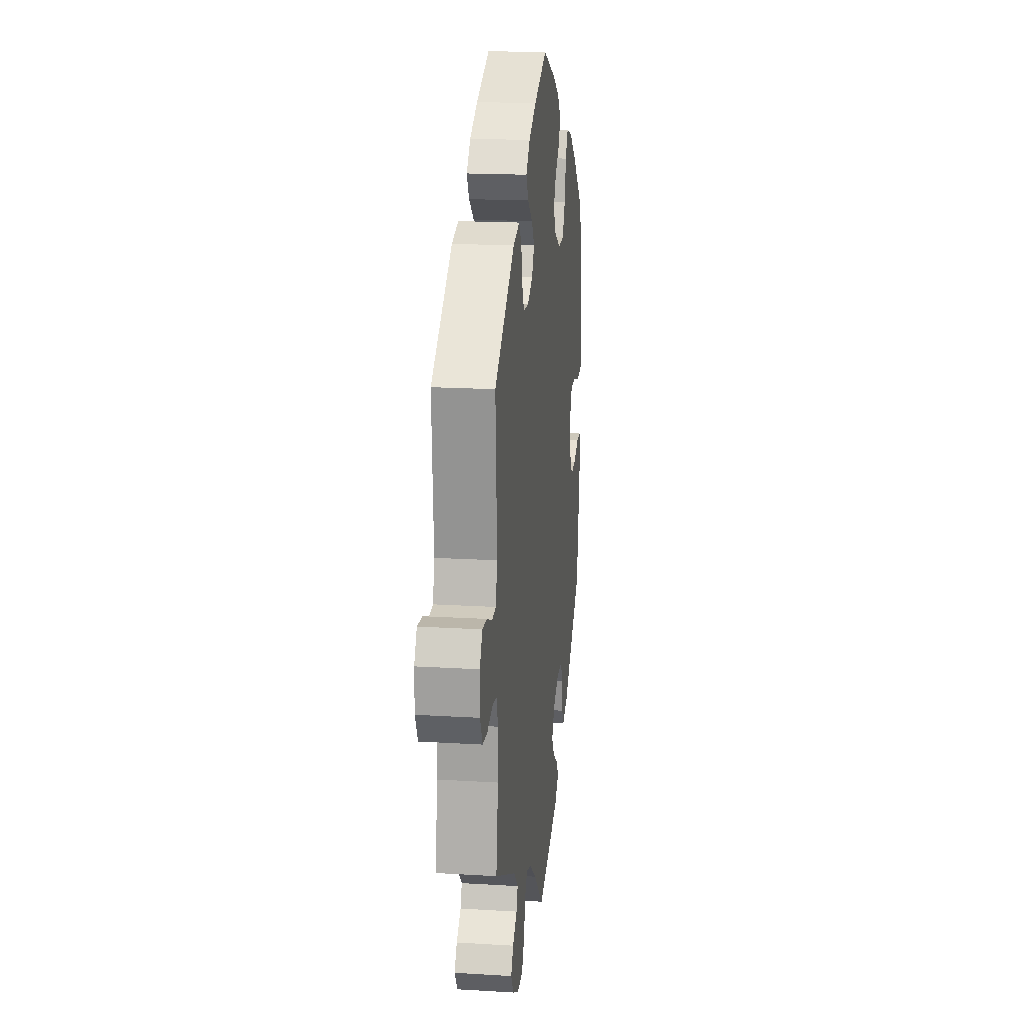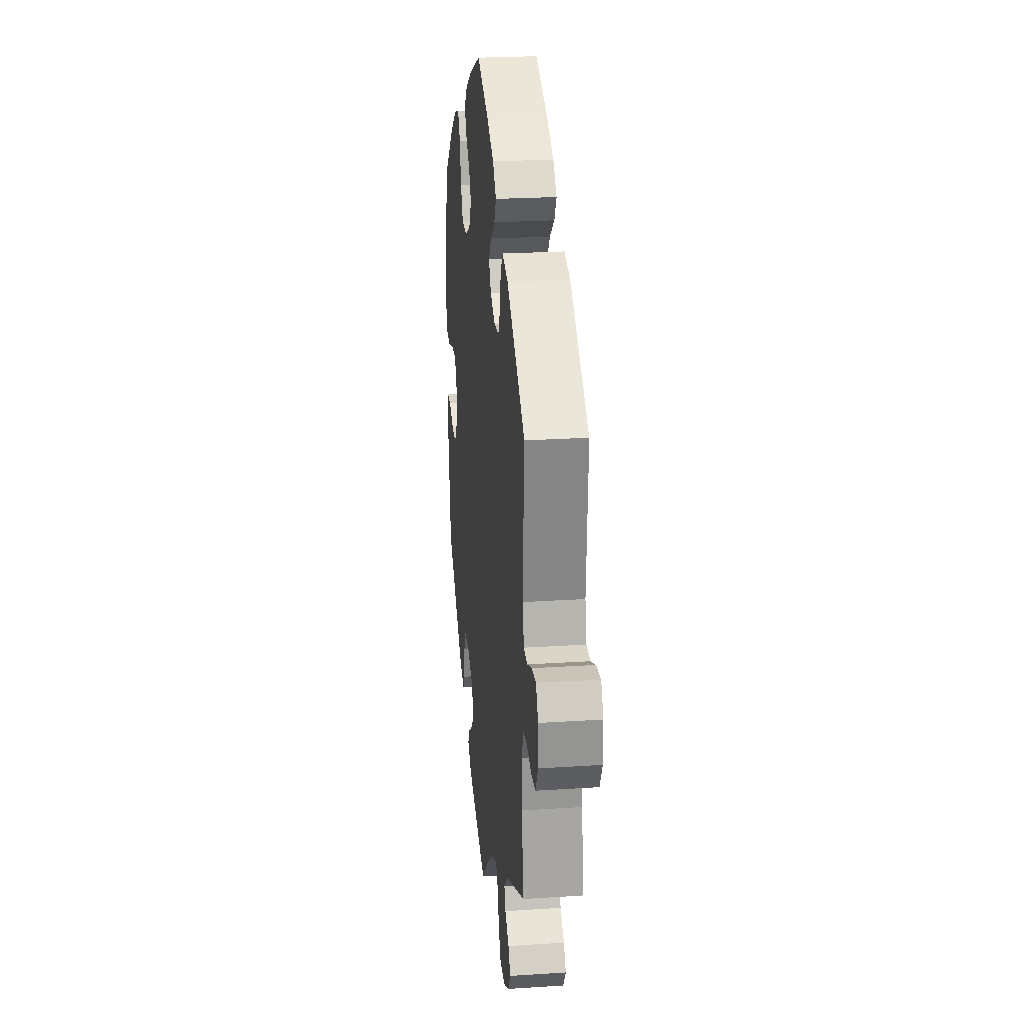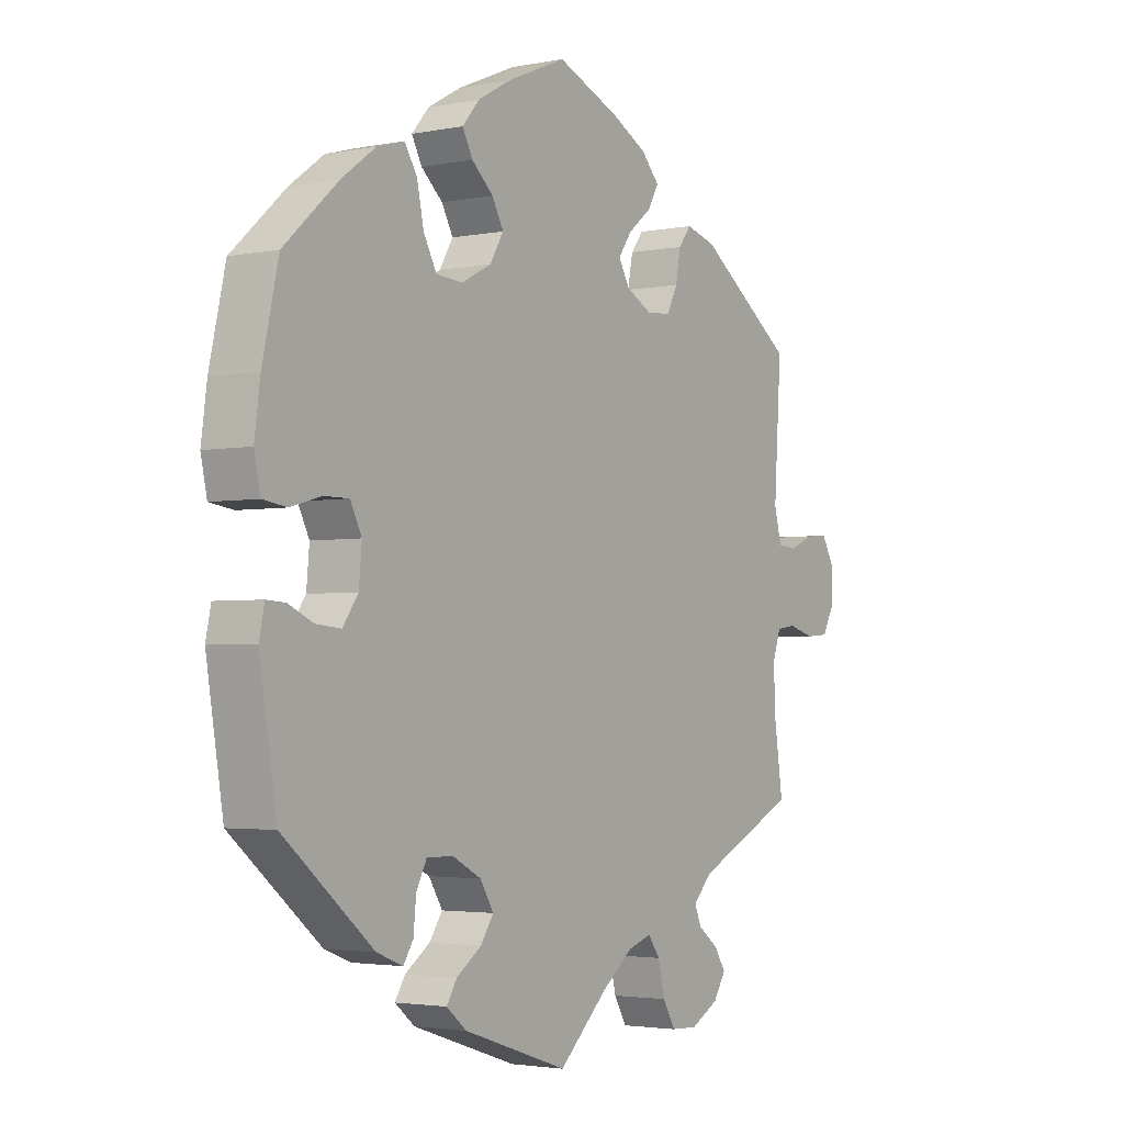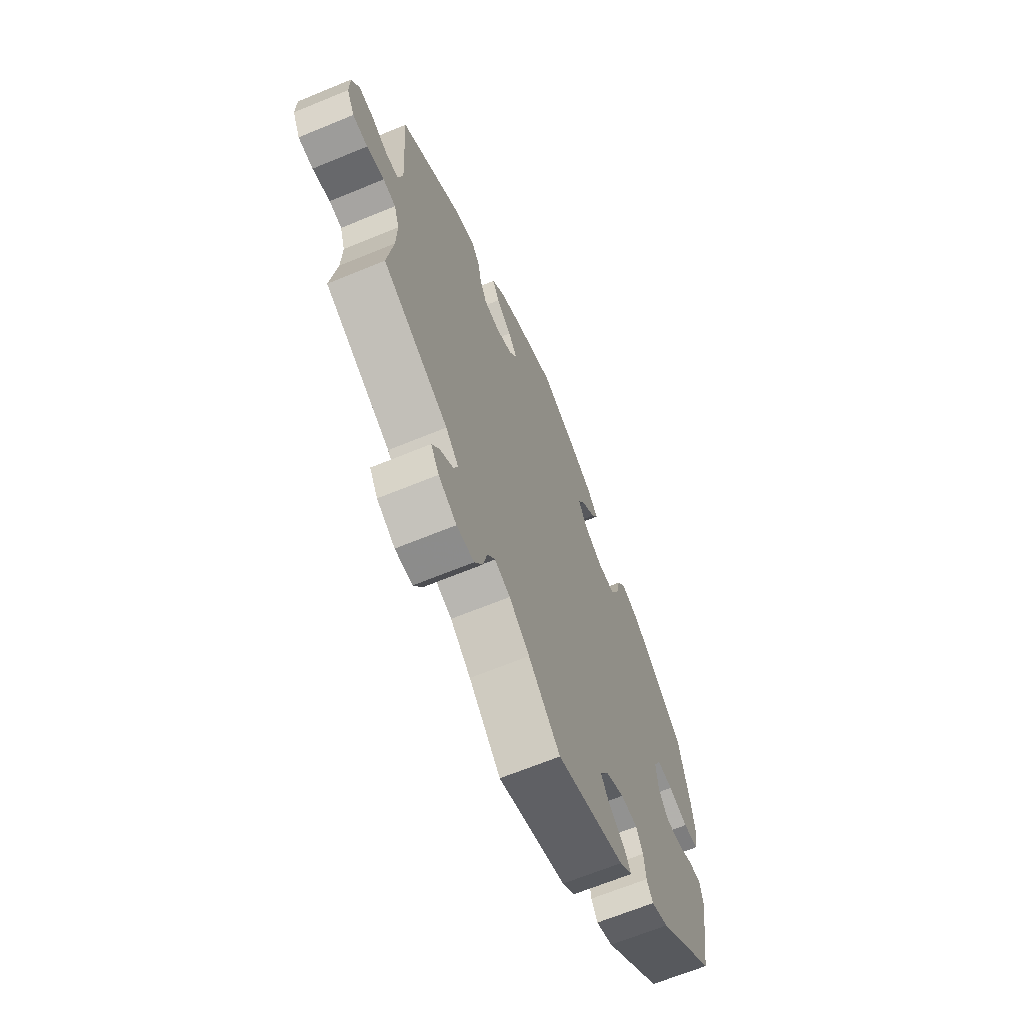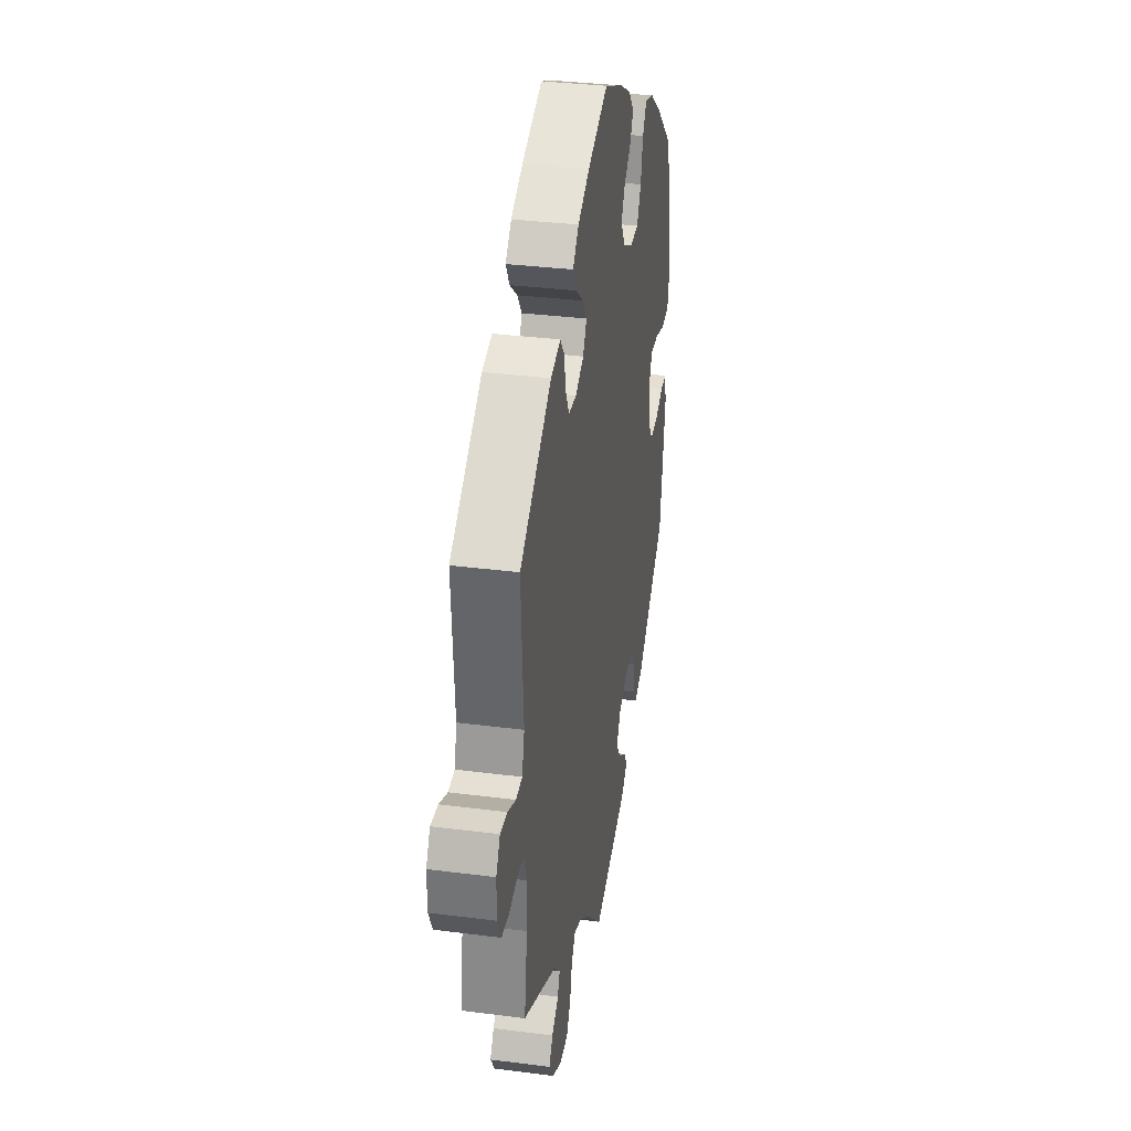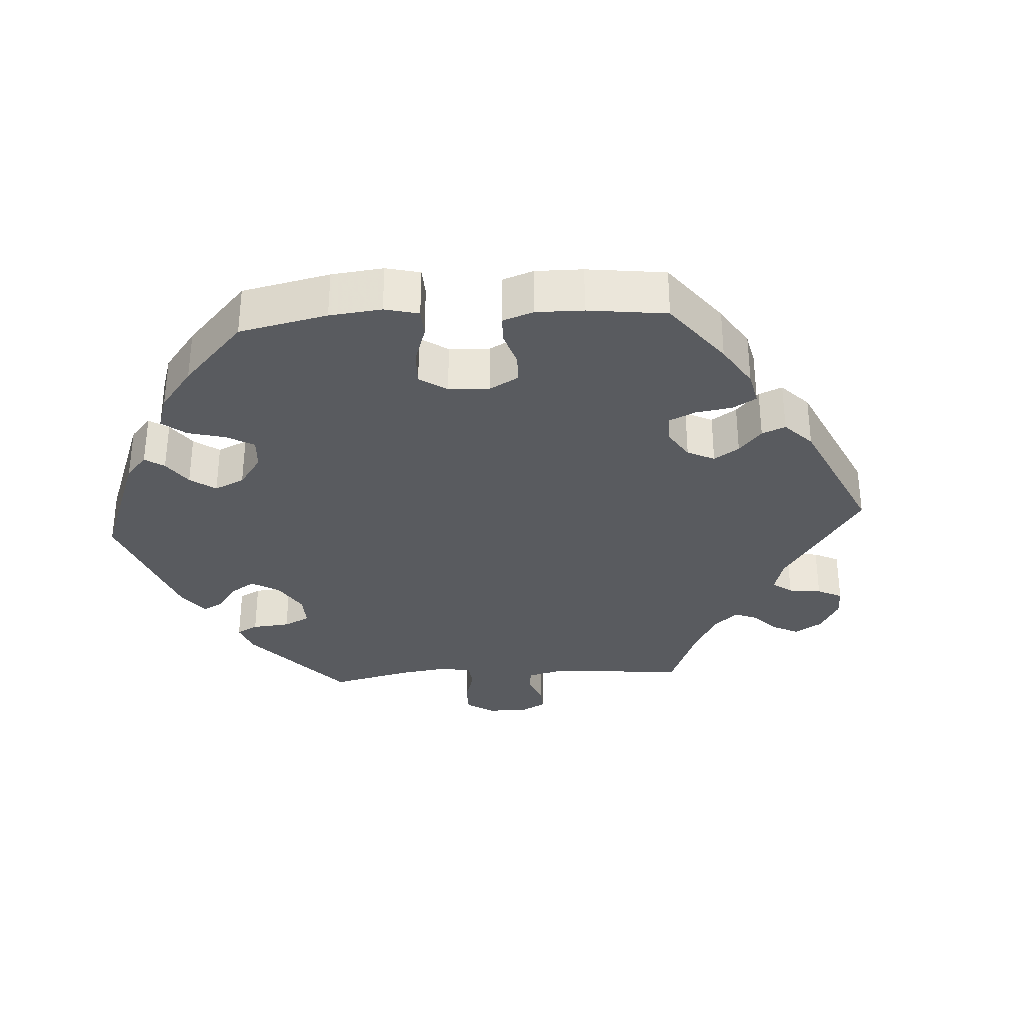
<metadata>
{"format":"obj","ext":"obj","renderer":"f3d","projection":"perspective","resolution":1024,"background":"white","views":[{"elev":18.4,"azim":96.7,"up":"+Z"},{"elev":24.4,"azim":83.9,"up":"+Z"},{"elev":-2.9,"azim":-55.7,"up":"+Z"},{"elev":-66.3,"azim":112.5,"up":"+Z"},{"elev":33.4,"azim":100.0,"up":"+Z"},{"elev":-32.7,"azim":-26.2,"up":"+Y"}]}
</metadata>
<code>
v 0.109 0.07 0.533
v 0.172 0.07 0.5
v 0.204 0.07 0.465
v 0.185 0.07 0.431
v 0.144 0.07 0.398
v 0.12 0.07 0.364
v 0.14 0.07 0.329
v 0.185 0.07 0.306
v 0.228 0.07 0.309
v 0.247 0.07 0.347
v 0.256 0.07 0.395
v 0.278 0.07 0.424
v 0.331 0.07 0.409
v 0.501 0.07 0.289
v 0.488 0.07 0.09
v 0.501 0.07 0.04
v 0.535 0.07 0.037
v 0.578 0.07 0.055
v 0.617 0.07 0.058
v 0.638 0.07 0.021
v 0.639 0.07 -0.034
v 0.618 0.07 -0.074
v 0.578 0.07 -0.077
v 0.531 0.07 -0.064
v 0.497 0.07 -0.069
v 0.483 0.07 -0.111
v 0.485 0.07 -0.179
v 0.501 0.07 -0.289
v 0.323 0.07 -0.374
v 0.288 0.07 -0.409
v 0.3 0.07 -0.438
v 0.336 0.07 -0.466
v 0.356 0.07 -0.497
v 0.334 0.07 -0.532
v 0.285 0.07 -0.559
v 0.238 0.07 -0.557
v 0.216 0.07 -0.519
v 0.204 0.07 -0.469
v 0.183 0.07 -0.44
v 0.141 0.07 -0.454
v 0.086 0.07 -0.497
v 0 0.07 -0.578
v -0.185 0.07 -0.517
v -0.22 0.07 -0.488
v -0.202 0.07 -0.459
v -0.158 0.07 -0.428
v -0.135 0.07 -0.394
v -0.159 0.07 -0.355
v -0.21 0.07 -0.328
v -0.256 0.07 -0.328
v -0.274 0.07 -0.363
v -0.279 0.07 -0.412
v -0.296 0.07 -0.439
v -0.342 0.07 -0.421
v -0.5 0.07 -0.289
v -0.53 0.07 -0.106
v -0.521 0.07 -0.062
v -0.488 0.07 -0.064
v -0.444 0.07 -0.084
v -0.4 0.07 -0.088
v -0.373 0.07 -0.05
v -0.368 0.07 0.006
v -0.388 0.07 0.046
v -0.432 0.07 0.046
v -0.486 0.07 0.031
v -0.528 0.07 0.037
v -0.539 0.07 0.088
v -0.529 0.07 0.163
v -0.501 0.07 0.288
v -0.406 0.07 0.374
v -0.346 0.07 0.418
v -0.298 0.07 0.432
v -0.276 0.07 0.397
v -0.264 0.07 0.34
v -0.241 0.07 0.297
v -0.194 0.07 0.294
v -0.142 0.07 0.321
v -0.118 0.07 0.361
v -0.138 0.07 0.398
v -0.176 0.07 0.432
v -0.194 0.07 0.466
v -0.164 0.07 0.501
v -0.105 0.07 0.534
v -0.001 0.07 0.578
v 0.109 0 0.533
v 0.172 0 0.5
v 0.204 0 0.465
v 0.185 0 0.431
v 0.144 0 0.398
v 0.12 0 0.364
v 0.14 0 0.329
v 0.185 0 0.306
v 0.228 0 0.309
v 0.247 0 0.347
v 0.256 0 0.395
v 0.278 0 0.424
v 0.331 0 0.409
v 0.501 0 0.289
v 0.488 0 0.09
v 0.501 0 0.04
v 0.535 0 0.037
v 0.578 0 0.055
v 0.617 0 0.058
v 0.638 0 0.021
v 0.639 0 -0.034
v 0.618 0 -0.074
v 0.578 0 -0.077
v 0.531 0 -0.064
v 0.497 0 -0.069
v 0.483 0 -0.111
v 0.485 0 -0.179
v 0.501 0 -0.289
v 0.323 0 -0.374
v 0.288 0 -0.409
v 0.3 0 -0.438
v 0.336 0 -0.466
v 0.356 0 -0.497
v 0.334 0 -0.532
v 0.285 0 -0.559
v 0.238 0 -0.557
v 0.216 0 -0.519
v 0.204 0 -0.469
v 0.183 0 -0.44
v 0.141 0 -0.454
v 0.086 0 -0.497
v 0 0 -0.578
v -0.185 0 -0.517
v -0.22 0 -0.488
v -0.202 0 -0.459
v -0.158 0 -0.428
v -0.135 0 -0.394
v -0.159 0 -0.355
v -0.21 0 -0.328
v -0.256 0 -0.328
v -0.274 0 -0.363
v -0.279 0 -0.412
v -0.296 0 -0.439
v -0.342 0 -0.421
v -0.5 0 -0.289
v -0.53 0 -0.106
v -0.521 0 -0.062
v -0.488 0 -0.064
v -0.444 0 -0.084
v -0.4 0 -0.088
v -0.373 0 -0.05
v -0.368 0 0.006
v -0.388 0 0.046
v -0.432 0 0.046
v -0.486 0 0.031
v -0.528 0 0.037
v -0.539 0 0.088
v -0.529 0 0.163
v -0.501 0 0.288
v -0.406 0 0.374
v -0.346 0 0.418
v -0.298 0 0.432
v -0.276 0 0.397
v -0.264 0 0.34
v -0.241 0 0.297
v -0.194 0 0.294
v -0.142 0 0.321
v -0.118 0 0.361
v -0.138 0 0.398
v -0.176 0 0.432
v -0.194 0 0.466
v -0.164 0 0.501
v -0.105 0 0.534
v -0.001 0 0.578
f 79 80 81 82
f 78 79 82 83
f 71 72 73 74
f 71 74 75
f 70 71 75
f 69 70 75
f 68 69 75 76
f 64 65 66 67
f 63 64 67 68
f 56 57 58 59
f 56 59 60
f 55 56 60
f 54 55 60 61
f 51 52 53 54
f 50 51 54 61
f 43 44 45 46
f 41 42 43 46
f 40 41 46 47
f 39 40 47 48
f 35 36 37 38
f 35 38 39
f 34 35 39
f 31 32 33 34
f 30 31 34 39
f 29 30 39 48
f 27 28 29 48
f 21 22 23 24
f 21 24 25
f 20 21 25
f 17 18 19 20
f 16 17 20 25
f 15 16 25 26
f 13 14 15
f 10 11 12 13
f 9 10 13 15
f 8 9 15 26
f 2 3 4 5
f 2 5 6
f 1 2 6
f 78 83 84 1
f 63 68 76
f 62 63 76 77
f 49 50 61 62
f 49 62 77
f 7 8 26 27
f 7 27 48 49
f 77 78 1 6
f 6 7 49 77
f 166 165 164 163
f 167 166 163 162
f 158 157 156 155
f 159 158 155
f 159 155 154
f 159 154 153
f 160 159 153 152
f 151 150 149 148
f 152 151 148 147
f 143 142 141 140
f 144 143 140
f 144 140 139
f 145 144 139 138
f 138 137 136 135
f 145 138 135 134
f 130 129 128 127
f 130 127 126 125
f 131 130 125 124
f 132 131 124 123
f 122 121 120 119
f 123 122 119
f 123 119 118
f 118 117 116 115
f 123 118 115 114
f 132 123 114 113
f 132 113 112 111
f 108 107 106 105
f 109 108 105
f 109 105 104
f 104 103 102 101
f 109 104 101 100
f 110 109 100 99
f 99 98 97
f 97 96 95 94
f 99 97 94 93
f 110 99 93 92
f 89 88 87 86
f 90 89 86
f 90 86 85
f 85 168 167 162
f 160 152 147
f 161 160 147 146
f 146 145 134 133
f 161 146 133
f 111 110 92 91
f 133 132 111 91
f 90 85 162 161
f 161 133 91 90
f 1 85 86 2
f 2 86 87 3
f 3 87 88 4
f 4 88 89 5
f 5 89 90 6
f 6 90 91 7
f 7 91 92 8
f 8 92 93 9
f 9 93 94 10
f 10 94 95 11
f 11 95 96 12
f 12 96 97 13
f 13 97 98 14
f 14 98 99 15
f 15 99 100 16
f 16 100 101 17
f 17 101 102 18
f 18 102 103 19
f 19 103 104 20
f 20 104 105 21
f 21 105 106 22
f 22 106 107 23
f 23 107 108 24
f 24 108 109 25
f 25 109 110 26
f 26 110 111 27
f 27 111 112 28
f 28 112 113 29
f 29 113 114 30
f 30 114 115 31
f 31 115 116 32
f 32 116 117 33
f 33 117 118 34
f 34 118 119 35
f 35 119 120 36
f 36 120 121 37
f 37 121 122 38
f 38 122 123 39
f 39 123 124 40
f 40 124 125 41
f 41 125 126 42
f 42 126 127 43
f 43 127 128 44
f 44 128 129 45
f 45 129 130 46
f 46 130 131 47
f 47 131 132 48
f 48 132 133 49
f 49 133 134 50
f 50 134 135 51
f 51 135 136 52
f 52 136 137 53
f 53 137 138 54
f 54 138 139 55
f 55 139 140 56
f 56 140 141 57
f 57 141 142 58
f 58 142 143 59
f 59 143 144 60
f 60 144 145 61
f 61 145 146 62
f 62 146 147 63
f 63 147 148 64
f 64 148 149 65
f 65 149 150 66
f 66 150 151 67
f 67 151 152 68
f 68 152 153 69
f 69 153 154 70
f 70 154 155 71
f 71 155 156 72
f 72 156 157 73
f 73 157 158 74
f 74 158 159 75
f 75 159 160 76
f 76 160 161 77
f 77 161 162 78
f 78 162 163 79
f 79 163 164 80
f 80 164 165 81
f 81 165 166 82
f 82 166 167 83
f 83 167 168 84
f 84 168 85 1

</code>
